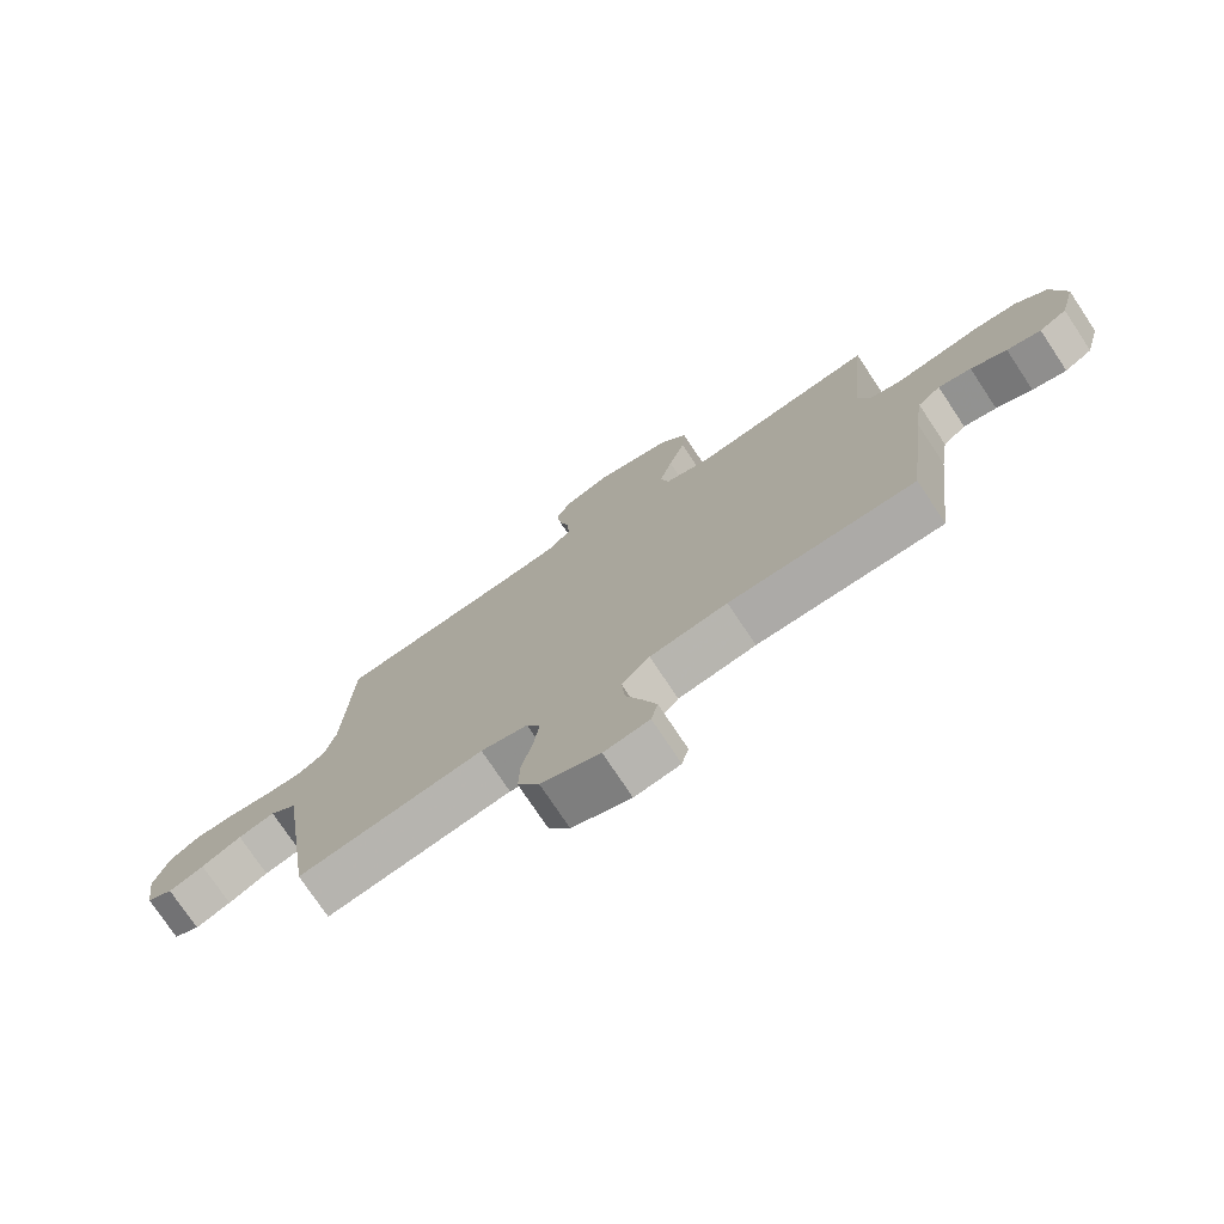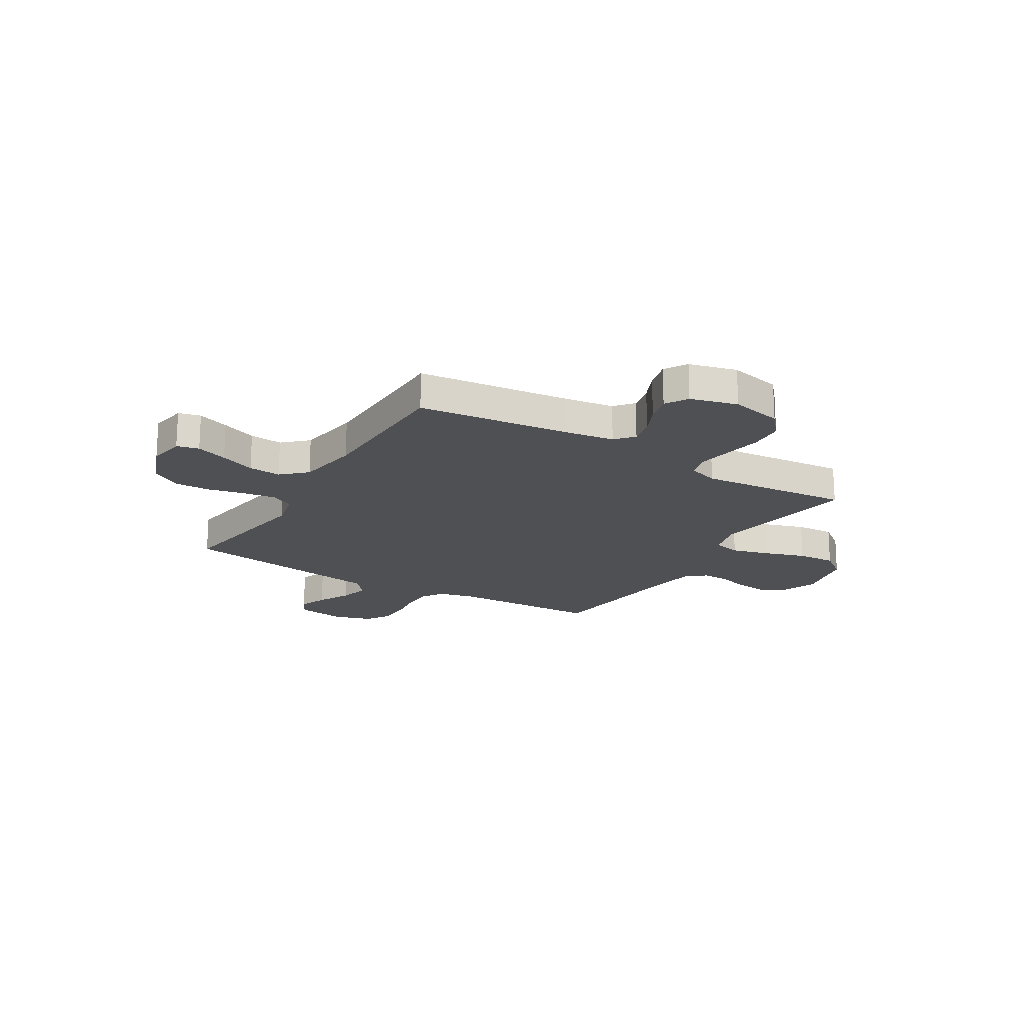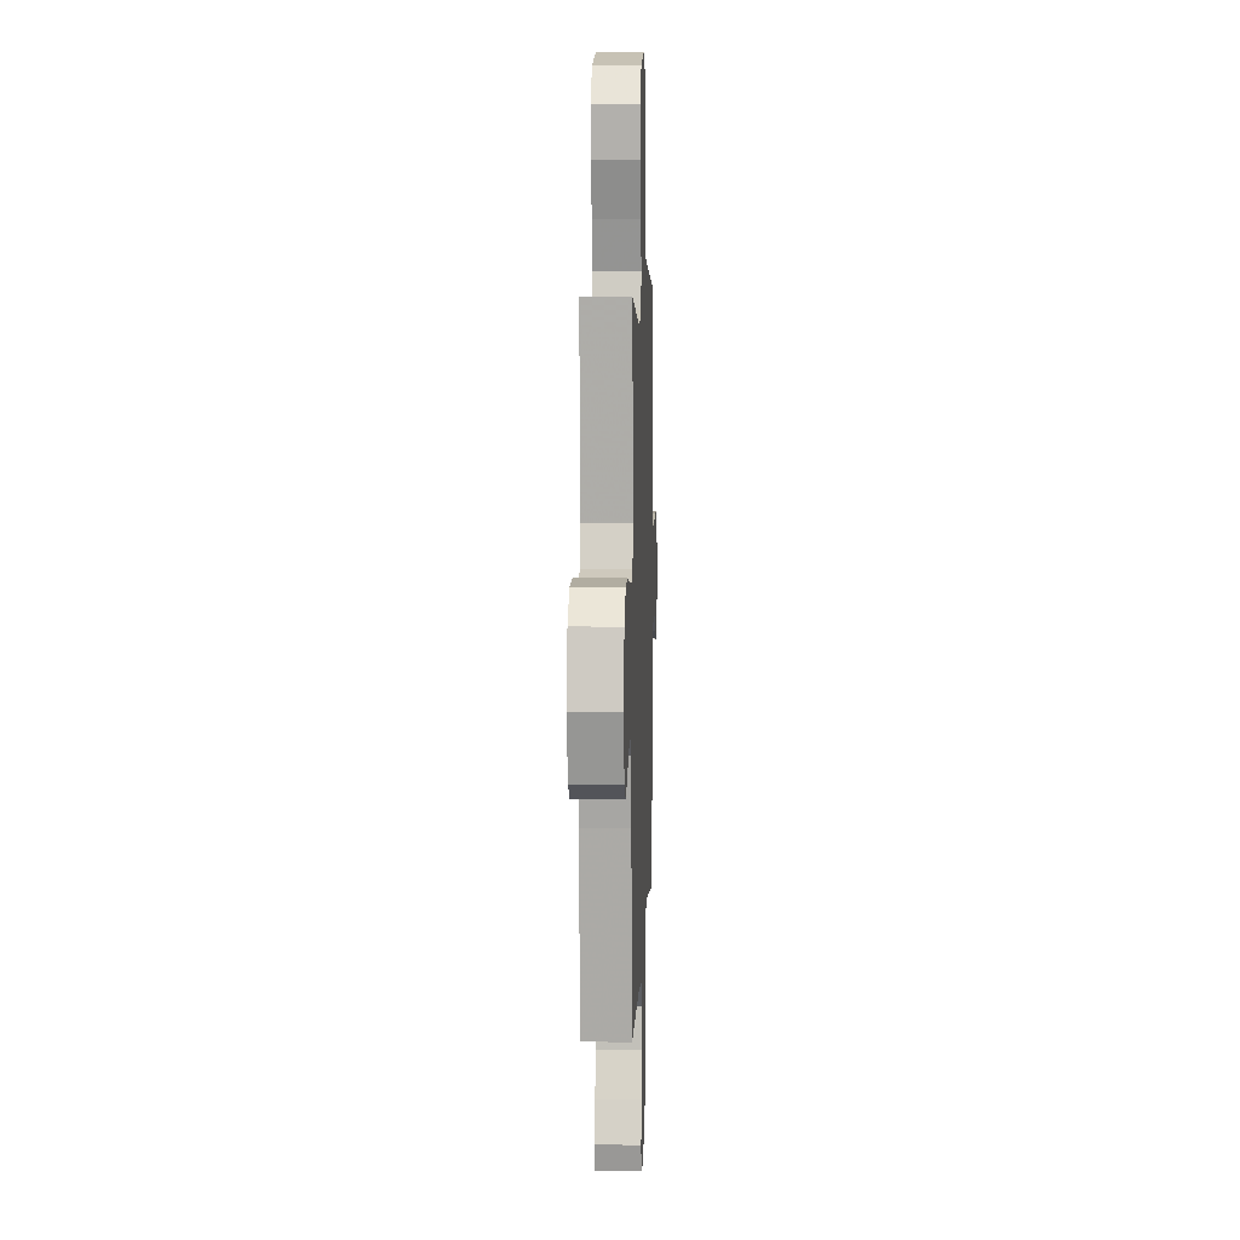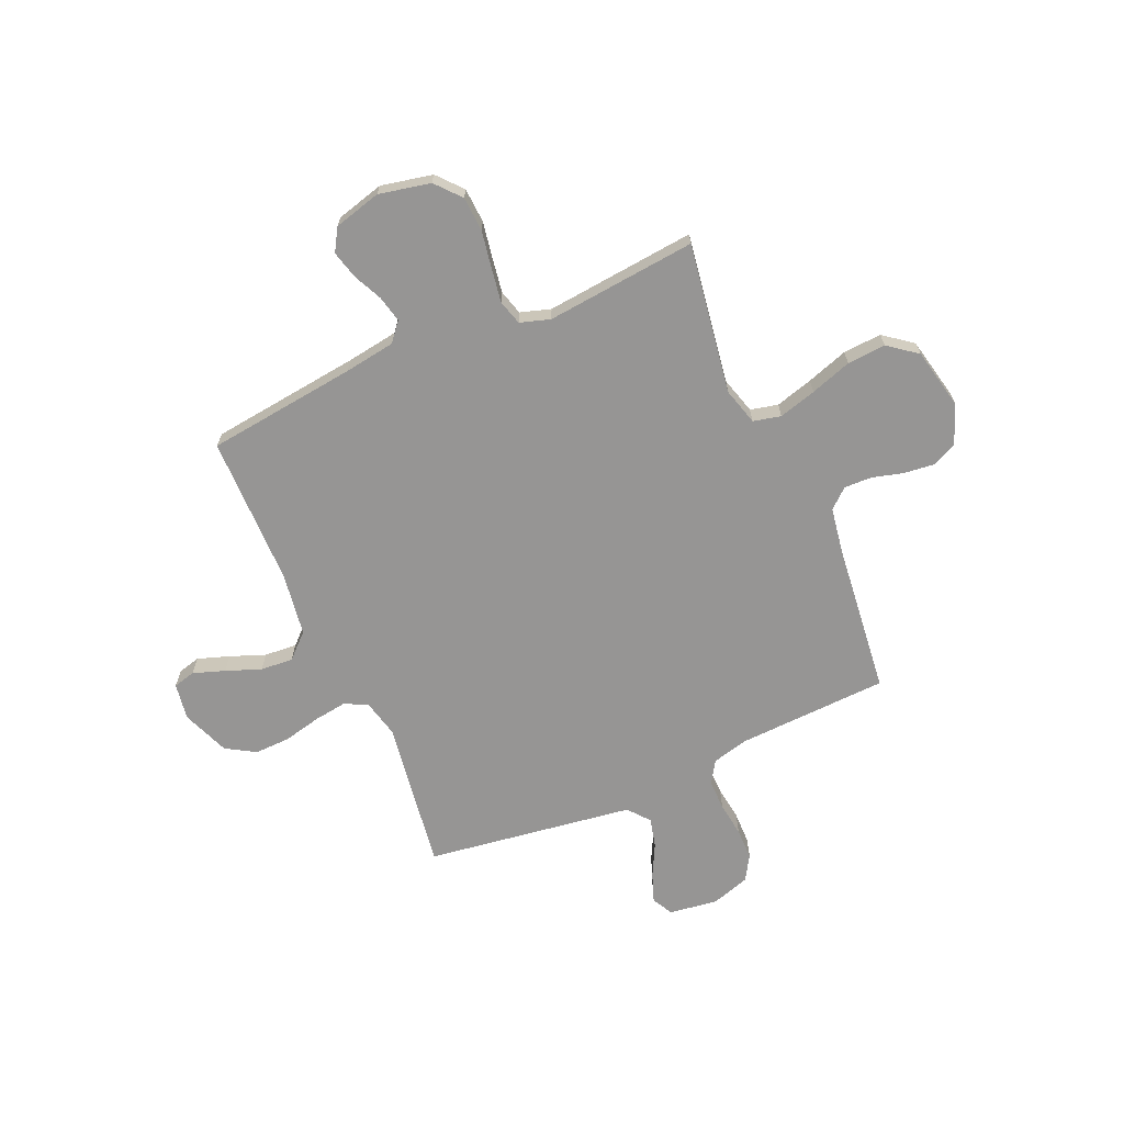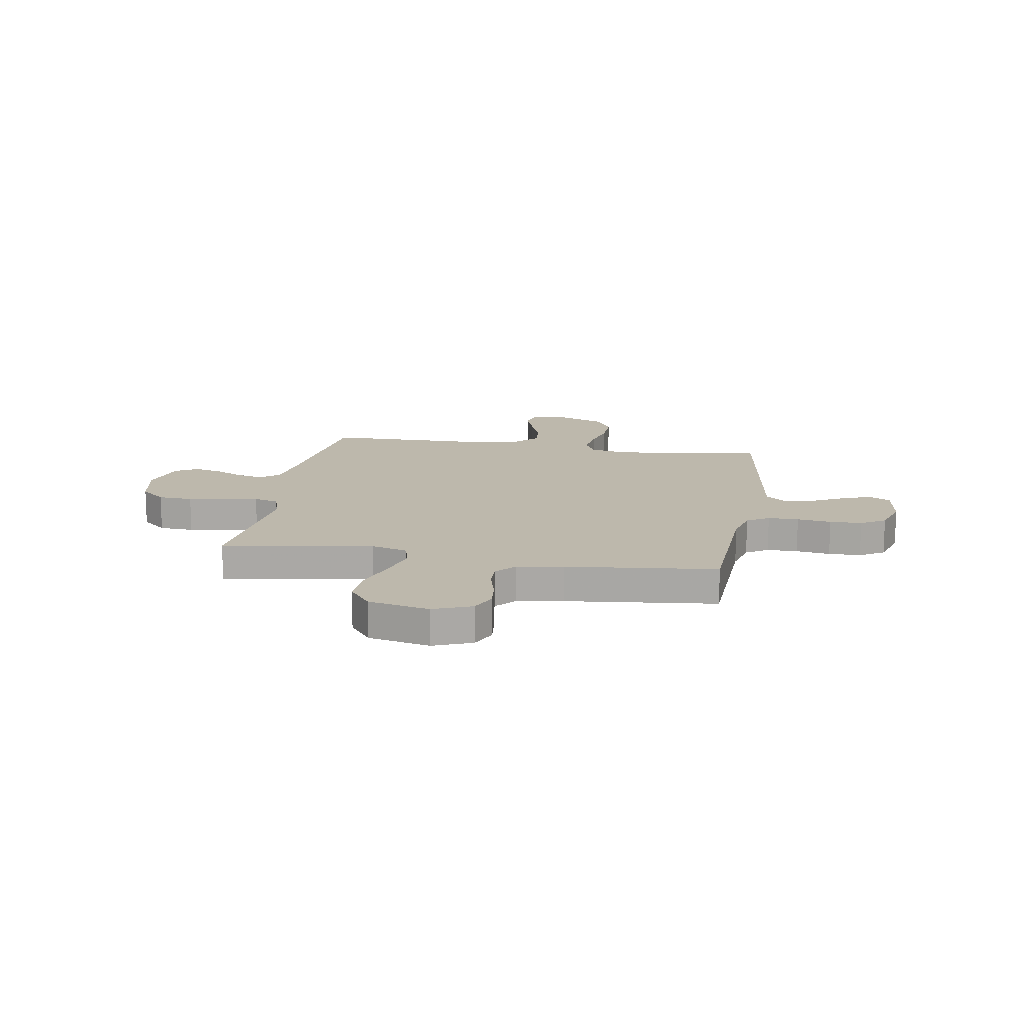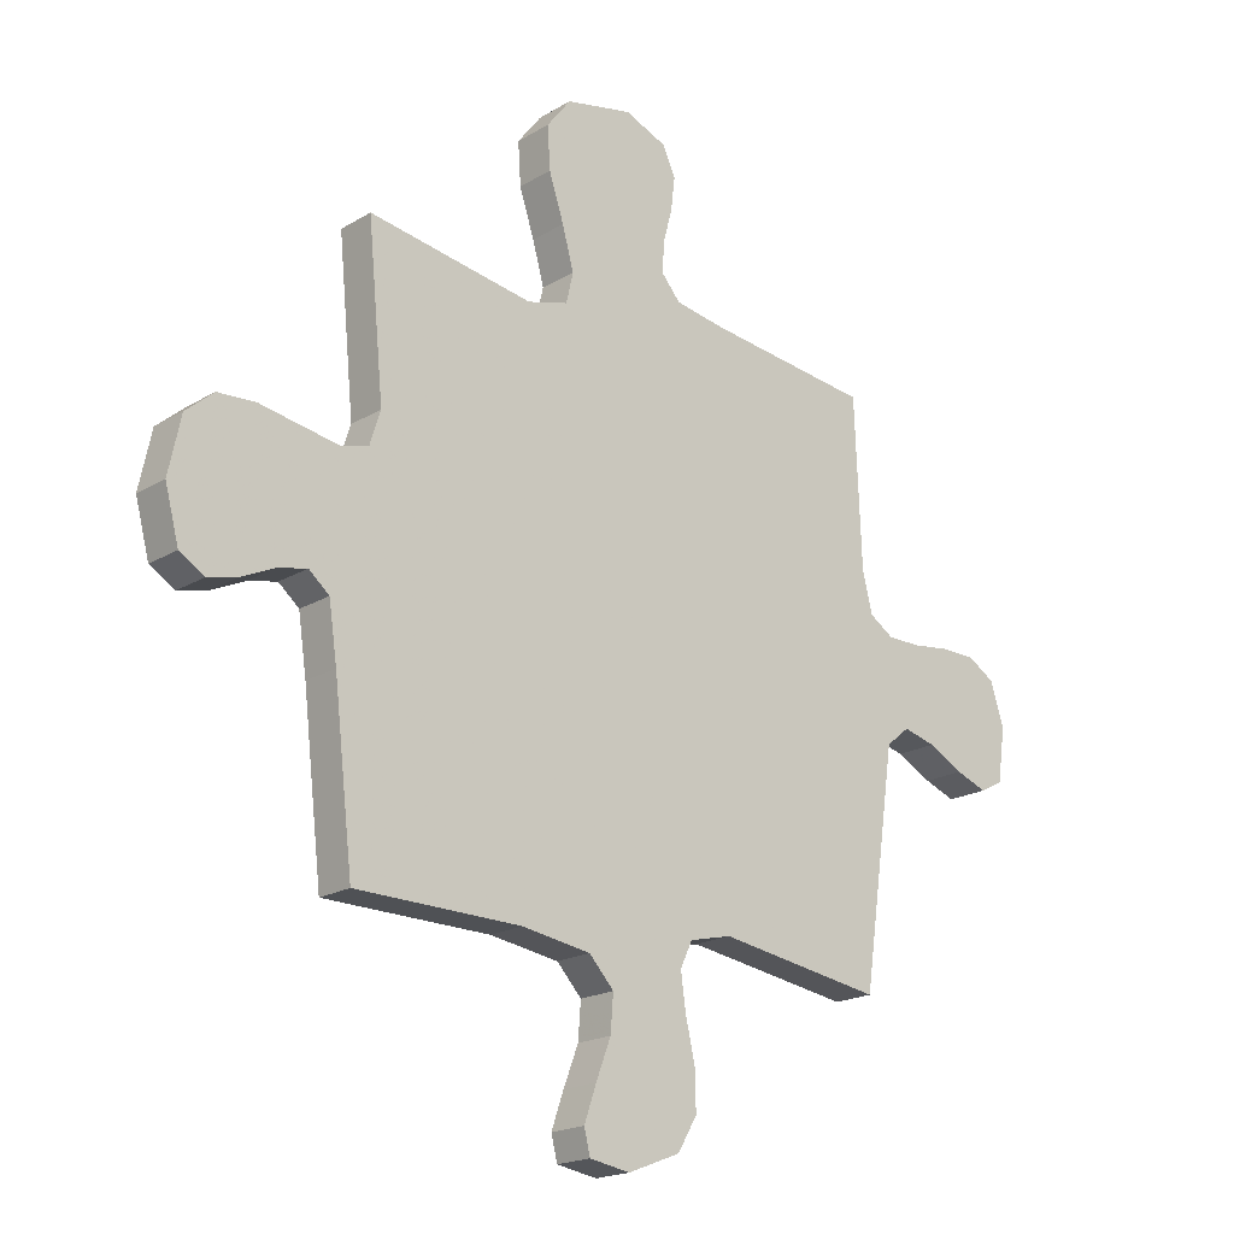
<metadata>
{"format":"obj","ext":"obj","renderer":"f3d","projection":"perspective","resolution":1024,"background":"white","views":[{"elev":-75.6,"azim":-146.4,"up":"+Z"},{"elev":-19.1,"azim":-121.3,"up":"+Y"},{"elev":7.1,"azim":-87.9,"up":"+Z"},{"elev":-67.5,"azim":-66.2,"up":"+Y"},{"elev":14.8,"azim":9.7,"up":"+Y"},{"elev":-19.3,"azim":-41.9,"up":"+Z"}]}
</metadata>
<code>
v -0.5 0.07 -0.5
v -0.535 0.07 -0.2
v -0.55 0.07 -0.099
v -0.587 0.07 -0.068
v -0.64 0.07 -0.08
v -0.698 0.07 -0.107
v -0.753 0.07 -0.121
v -0.798 0.07 -0.094
v -0.823 0.07 0
v -0.801 0.07 0.103
v -0.751 0.07 0.146
v -0.682 0.07 0.15
v -0.608 0.07 0.137
v -0.54 0.07 0.126
v -0.49 0.07 0.14
v -0.471 0.07 0.2
v -0.5 0.07 0.5
v -0.2 0.07 0.453
v -0.126 0.07 0.474
v -0.113 0.07 0.529
v -0.134 0.07 0.604
v -0.161 0.07 0.686
v -0.166 0.07 0.763
v -0.122 0.07 0.82
v 0 0.07 0.846
v 0.077 0.07 0.815
v 0.1 0.07 0.765
v 0.093 0.07 0.705
v 0.076 0.07 0.643
v 0.074 0.07 0.588
v 0.108 0.07 0.549
v 0.2 0.07 0.534
v 0.5 0.07 0.5
v 0.512 0.07 0.2
v 0.53 0.07 0.127
v 0.574 0.07 0.099
v 0.635 0.07 0.099
v 0.703 0.07 0.108
v 0.767 0.07 0.107
v 0.816 0.07 0.077
v 0.84 0.07 0
v 0.826 0.07 -0.097
v 0.784 0.07 -0.119
v 0.727 0.07 -0.098
v 0.663 0.07 -0.065
v 0.604 0.07 -0.05
v 0.561 0.07 -0.085
v 0.544 0.07 -0.2
v 0.5 0.07 -0.5
v 0.2 0.07 -0.455
v 0.124 0.07 -0.473
v 0.102 0.07 -0.519
v 0.111 0.07 -0.584
v 0.128 0.07 -0.658
v 0.13 0.07 -0.729
v 0.095 0.07 -0.788
v 0 0.07 -0.825
v -0.073 0.07 -0.813
v -0.084 0.07 -0.769
v -0.062 0.07 -0.706
v -0.035 0.07 -0.636
v -0.03 0.07 -0.571
v -0.075 0.07 -0.523
v -0.2 0.07 -0.504
v -0.5 0 -0.5
v -0.535 0 -0.2
v -0.55 0 -0.099
v -0.587 0 -0.068
v -0.64 0 -0.08
v -0.698 0 -0.107
v -0.753 0 -0.121
v -0.798 0 -0.094
v -0.823 0 0
v -0.801 0 0.103
v -0.751 0 0.146
v -0.682 0 0.15
v -0.608 0 0.137
v -0.54 0 0.126
v -0.49 0 0.14
v -0.471 0 0.2
v -0.5 0 0.5
v -0.2 0 0.453
v -0.126 0 0.474
v -0.113 0 0.529
v -0.134 0 0.604
v -0.161 0 0.686
v -0.166 0 0.763
v -0.122 0 0.82
v 0 0 0.846
v 0.077 0 0.815
v 0.1 0 0.765
v 0.093 0 0.705
v 0.076 0 0.643
v 0.074 0 0.588
v 0.108 0 0.549
v 0.2 0 0.534
v 0.5 0 0.5
v 0.512 0 0.2
v 0.53 0 0.127
v 0.574 0 0.099
v 0.635 0 0.099
v 0.703 0 0.108
v 0.767 0 0.107
v 0.816 0 0.077
v 0.84 0 0
v 0.826 0 -0.097
v 0.784 0 -0.119
v 0.727 0 -0.098
v 0.663 0 -0.065
v 0.604 0 -0.05
v 0.561 0 -0.085
v 0.544 0 -0.2
v 0.5 0 -0.5
v 0.2 0 -0.455
v 0.124 0 -0.473
v 0.102 0 -0.519
v 0.111 0 -0.584
v 0.128 0 -0.658
v 0.13 0 -0.729
v 0.095 0 -0.788
v 0 0 -0.825
v -0.073 0 -0.813
v -0.084 0 -0.769
v -0.062 0 -0.706
v -0.035 0 -0.636
v -0.03 0 -0.571
v -0.075 0 -0.523
v -0.2 0 -0.504
f 58 59 60 61
f 56 57 58 61
f 56 61 62
f 53 54 55 56
f 52 53 56 62
f 51 52 62 63
f 48 49 50
f 47 48 50 51
f 42 43 44 45
f 42 45 46
f 41 42 46
f 40 41 46
f 37 38 39 40
f 36 37 40 46
f 35 36 46 47
f 32 33 34
f 31 32 34 35
f 26 27 28 29
f 26 29 30
f 25 26 30
f 24 25 30
f 21 22 23 24
f 20 21 24 30
f 19 20 30 31
f 16 17 18
f 15 16 18 19
f 10 11 12 13
f 10 13 14
f 9 10 14
f 8 9 14 15
f 5 6 7 8
f 4 5 8 15
f 64 1 2
f 64 2 3
f 63 64 3
f 51 63 3
f 31 35 47 51
f 15 19 31 51
f 3 4 15 51
f 125 124 123 122
f 125 122 121 120
f 126 125 120
f 120 119 118 117
f 126 120 117 116
f 127 126 116 115
f 114 113 112
f 115 114 112 111
f 109 108 107 106
f 110 109 106
f 110 106 105
f 110 105 104
f 104 103 102 101
f 110 104 101 100
f 111 110 100 99
f 98 97 96
f 99 98 96 95
f 93 92 91 90
f 94 93 90
f 94 90 89
f 94 89 88
f 88 87 86 85
f 94 88 85 84
f 95 94 84 83
f 82 81 80
f 83 82 80 79
f 77 76 75 74
f 78 77 74
f 78 74 73
f 79 78 73 72
f 72 71 70 69
f 79 72 69 68
f 66 65 128
f 67 66 128
f 67 128 127
f 67 127 115
f 115 111 99 95
f 115 95 83 79
f 115 79 68 67
f 1 65 66 2
f 2 66 67 3
f 3 67 68 4
f 4 68 69 5
f 5 69 70 6
f 6 70 71 7
f 7 71 72 8
f 8 72 73 9
f 9 73 74 10
f 10 74 75 11
f 11 75 76 12
f 12 76 77 13
f 13 77 78 14
f 14 78 79 15
f 15 79 80 16
f 16 80 81 17
f 17 81 82 18
f 18 82 83 19
f 19 83 84 20
f 20 84 85 21
f 21 85 86 22
f 22 86 87 23
f 23 87 88 24
f 24 88 89 25
f 25 89 90 26
f 26 90 91 27
f 27 91 92 28
f 28 92 93 29
f 29 93 94 30
f 30 94 95 31
f 31 95 96 32
f 32 96 97 33
f 33 97 98 34
f 34 98 99 35
f 35 99 100 36
f 36 100 101 37
f 37 101 102 38
f 38 102 103 39
f 39 103 104 40
f 40 104 105 41
f 41 105 106 42
f 42 106 107 43
f 43 107 108 44
f 44 108 109 45
f 45 109 110 46
f 46 110 111 47
f 47 111 112 48
f 48 112 113 49
f 49 113 114 50
f 50 114 115 51
f 51 115 116 52
f 52 116 117 53
f 53 117 118 54
f 54 118 119 55
f 55 119 120 56
f 56 120 121 57
f 57 121 122 58
f 58 122 123 59
f 59 123 124 60
f 60 124 125 61
f 61 125 126 62
f 62 126 127 63
f 63 127 128 64
f 64 128 65 1

</code>
